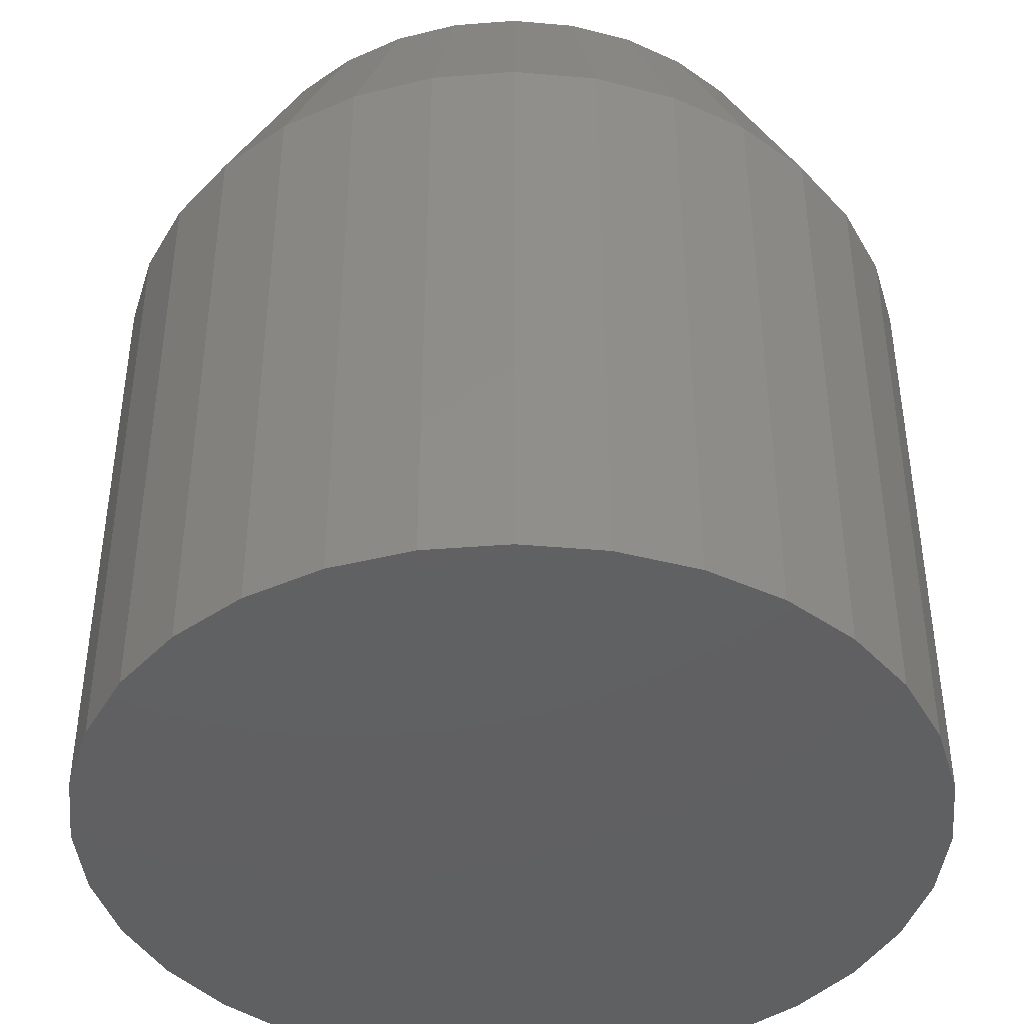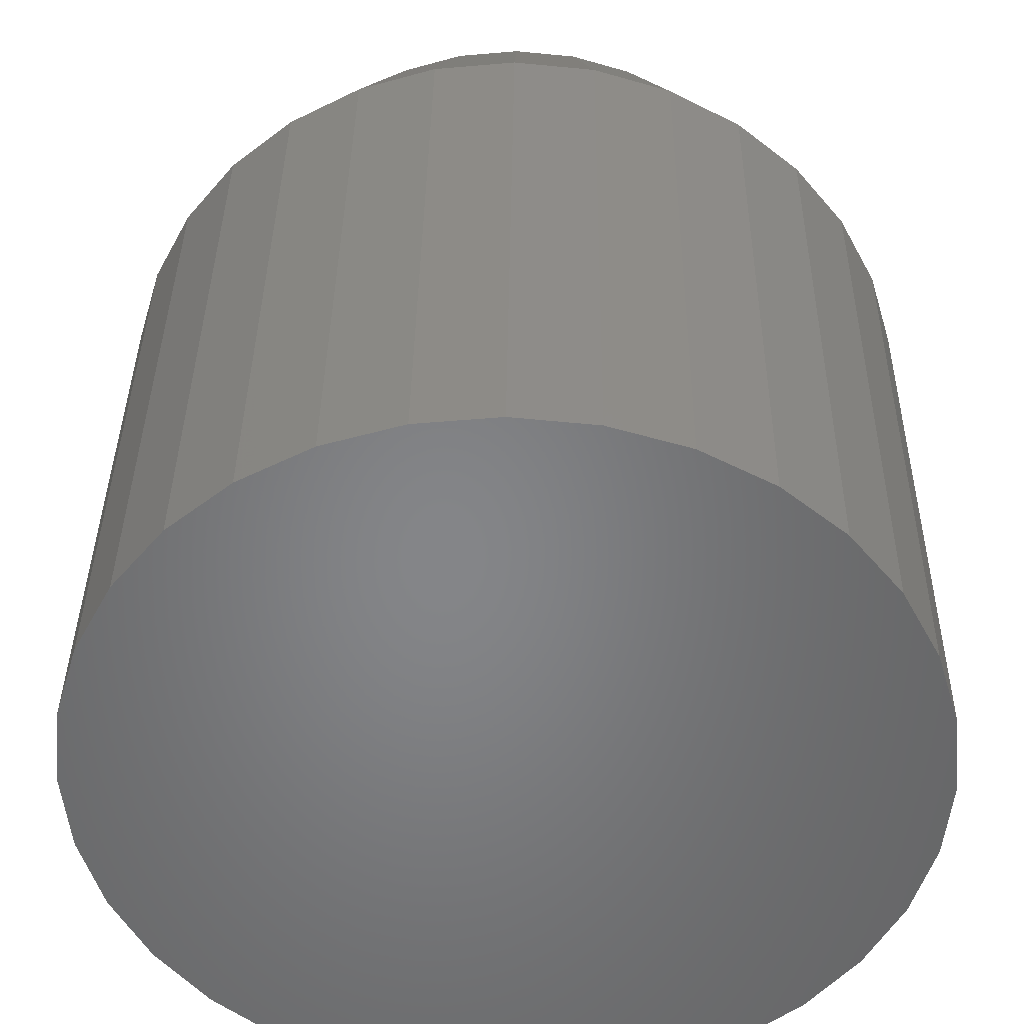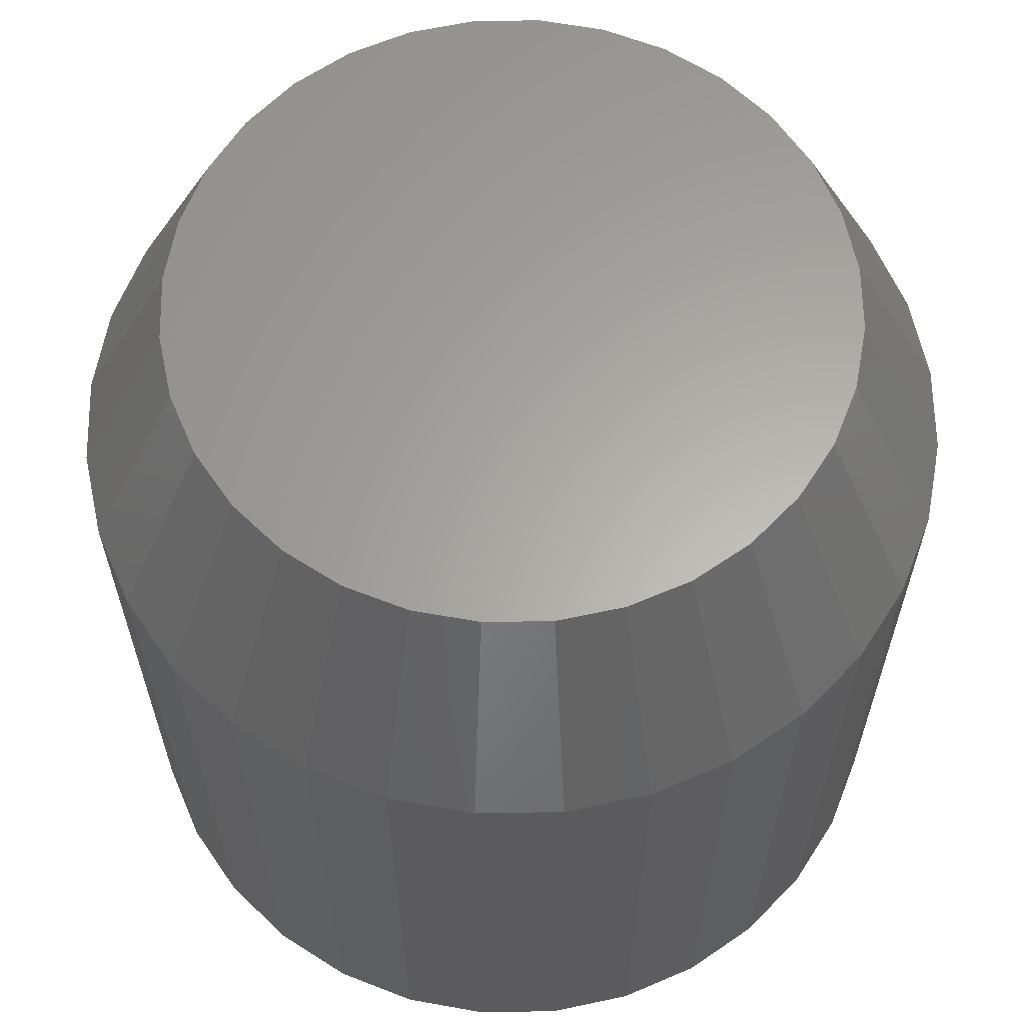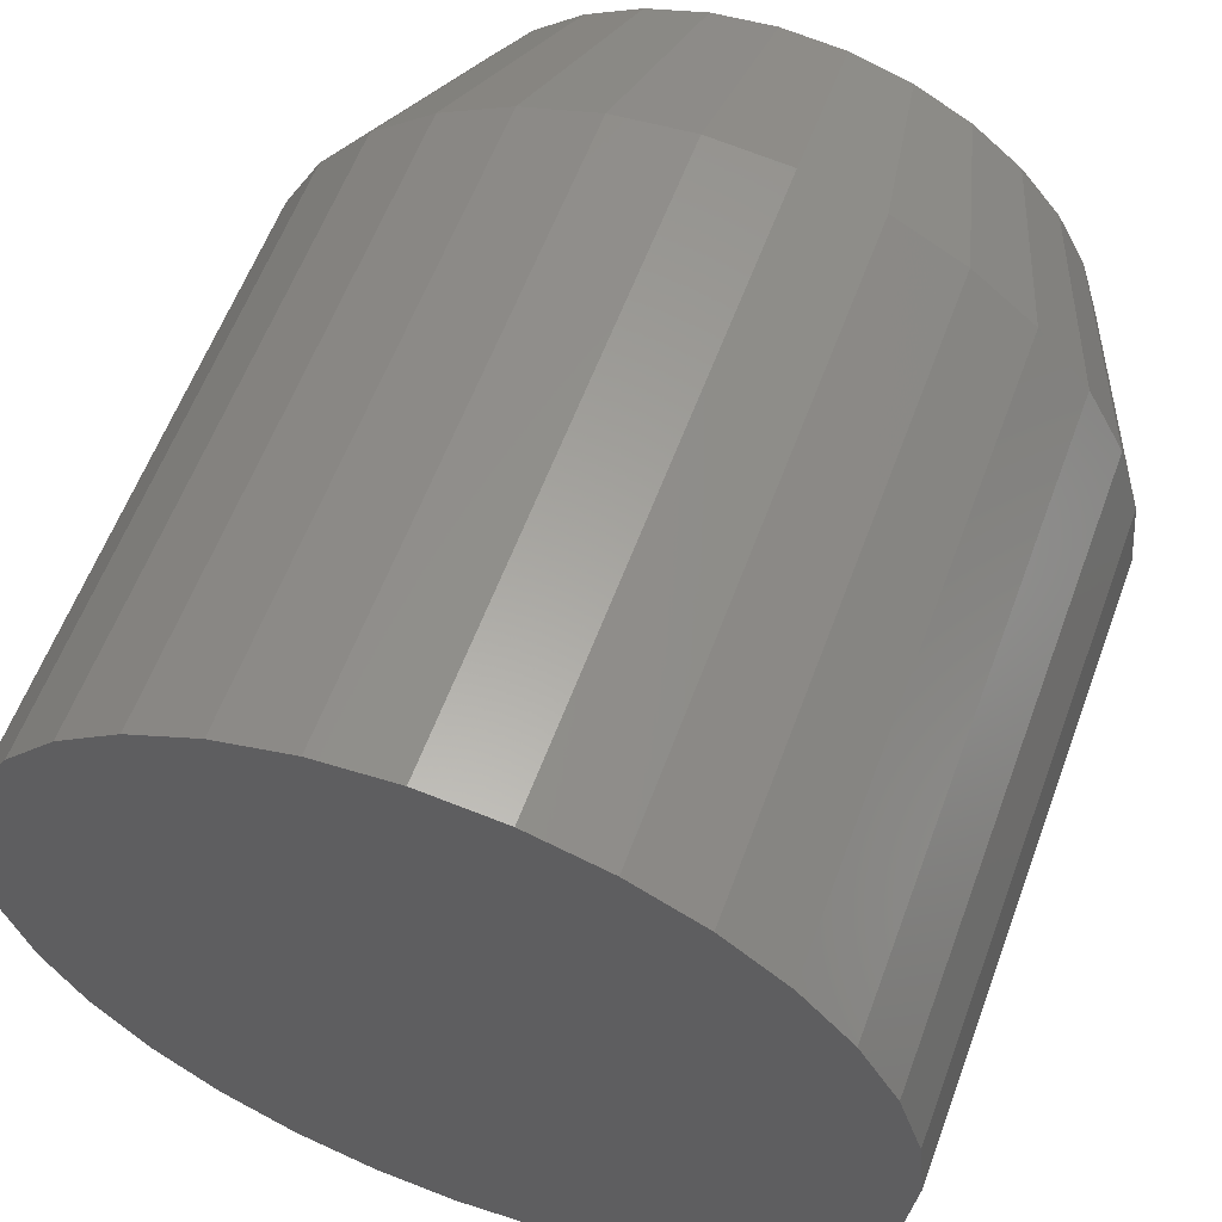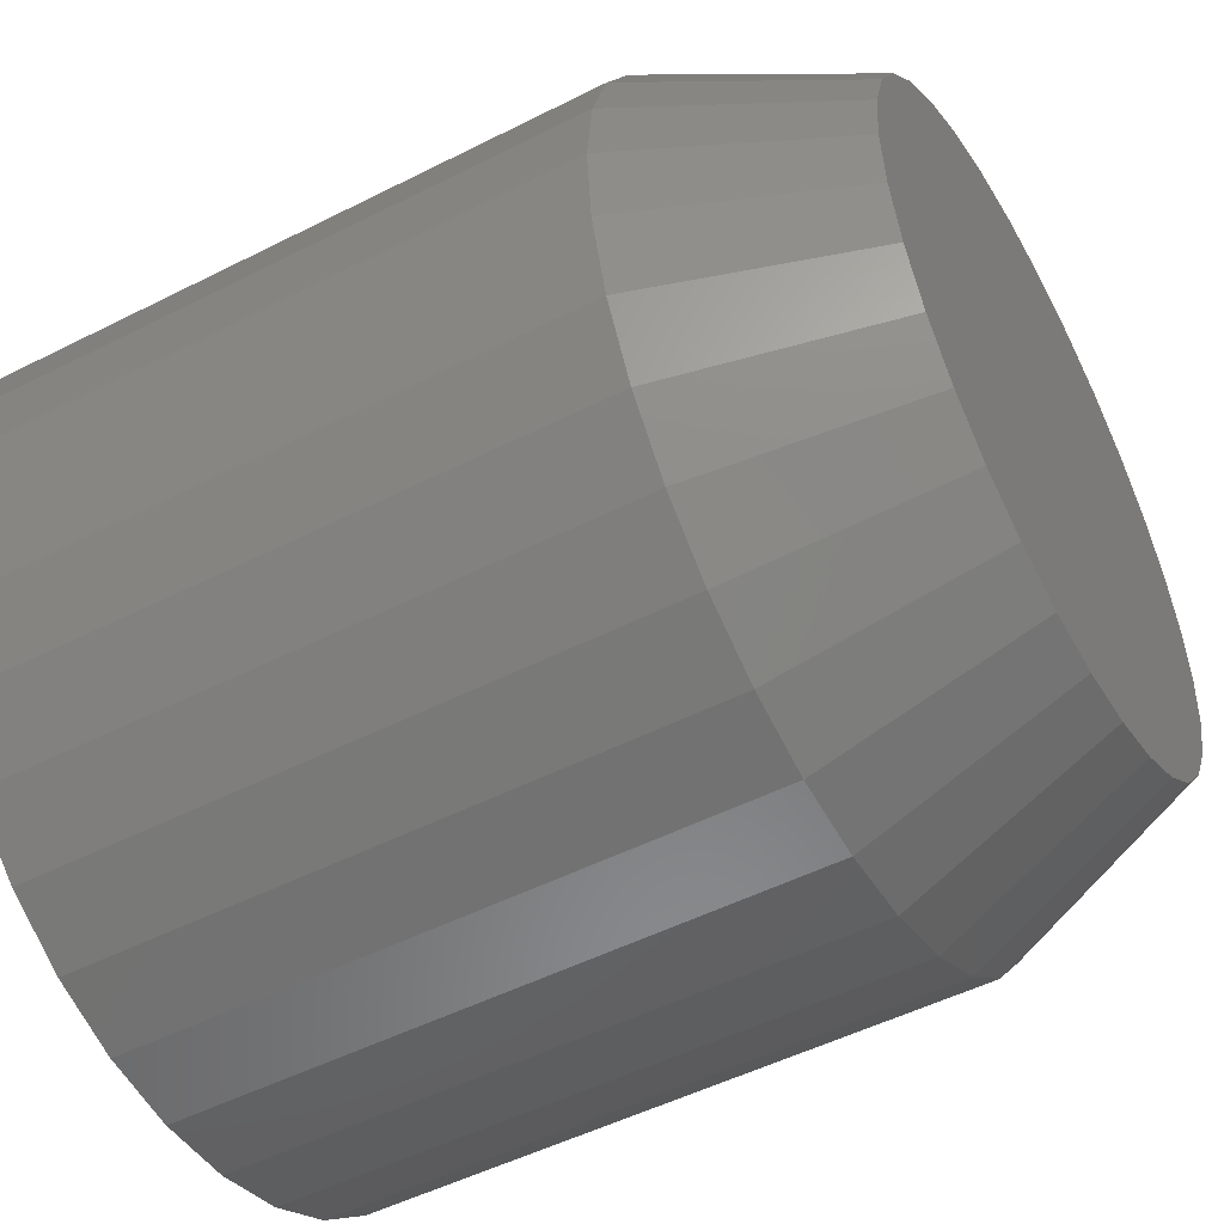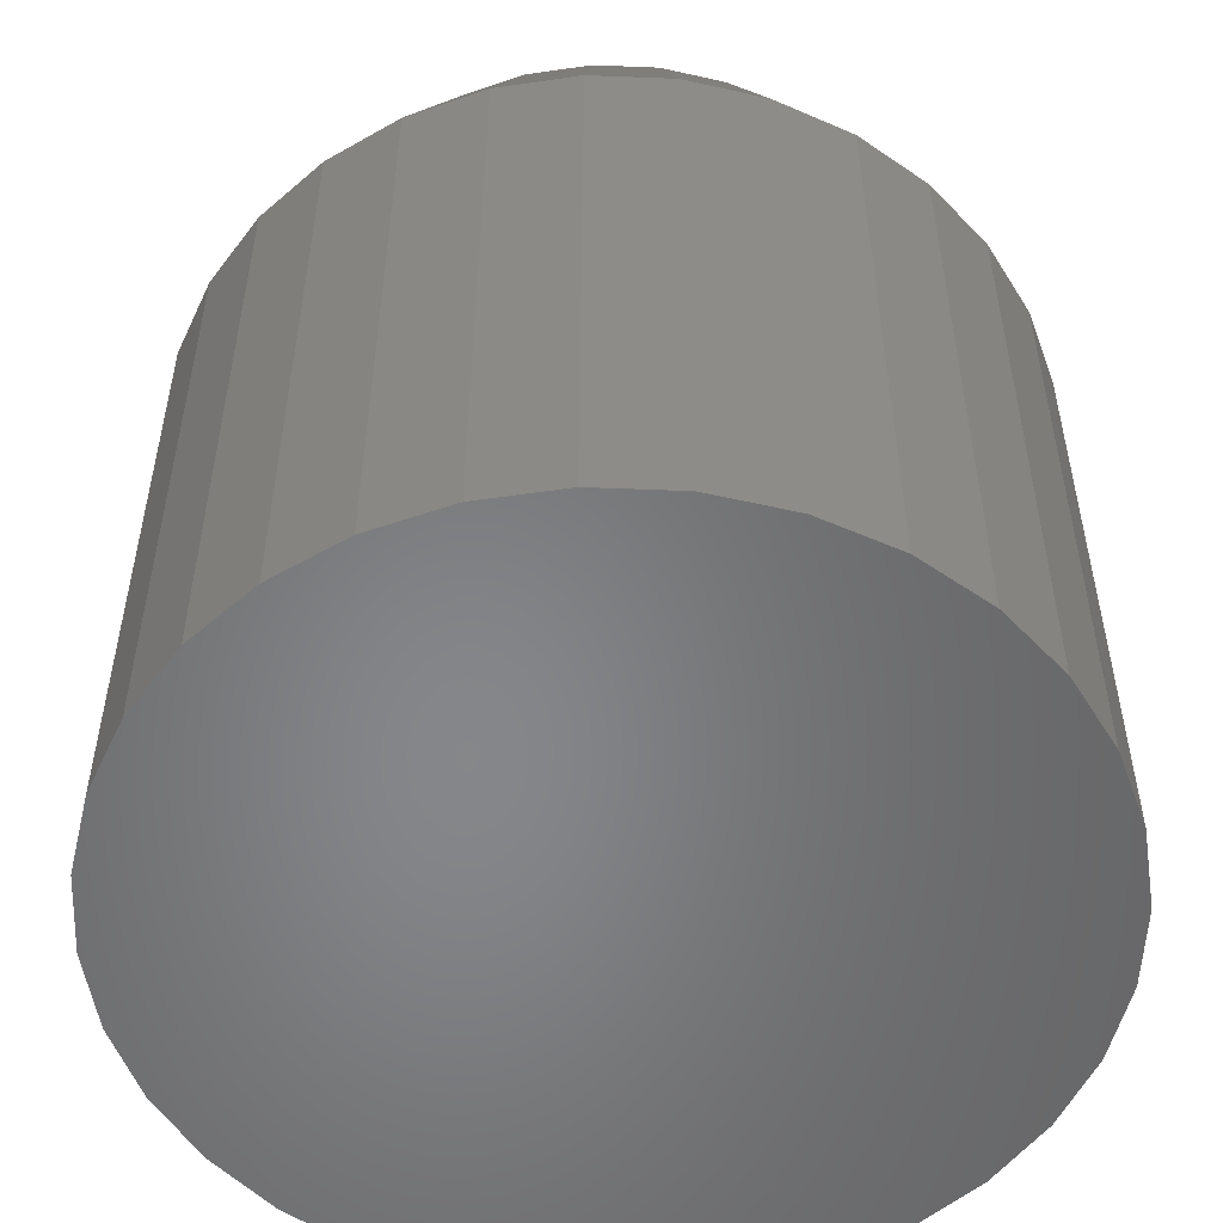
<metadata>
{"format":"stl","ext":"stl","renderer":"f3d","projection":"perspective","resolution":1024,"background":"white","views":[{"elev":-42.4,"azim":134.7,"up":"+Z"},{"elev":37.3,"azim":-179.3,"up":"+Y"},{"elev":62.8,"azim":4.7,"up":"+Z"},{"elev":59.3,"azim":-159.8,"up":"+Y"},{"elev":-50.8,"azim":-61.0,"up":"+Y"},{"elev":-53.5,"azim":48.2,"up":"+Z"}]}
</metadata>
<code>
# stl→obj: 96 verts, 188 faces
v -0.05639 0.2835 0.75
v 0.05639 0.2835 0.75
v 5.43e-08 0.2891 0.75
v 0.1106 0.2671 0.75
v -0.1106 0.2671 0.75
v 0.1606 0.2403 0.75
v -0.1606 0.2403 0.75
v 0.2044 0.2044 0.75
v -0.2044 0.2044 0.75
v 0.2403 0.1606 0.75
v -0.2403 0.1606 0.75
v 0.2671 0.1106 0.75
v -0.2671 0.1106 0.75
v 0.2835 0.05639 0.75
v -0.2835 0.05639 0.75
v 0.2891 -8.348e-18 0.75
v -0.2891 1.086e-07 0.75
v 0.2835 -0.05639 0.75
v -0.2835 -0.05639 0.75
v 0.2671 -0.1106 0.75
v -0.2671 -0.1106 0.75
v 0.2403 -0.1606 0.75
v -0.2403 -0.1606 0.75
v 0.2044 -0.2044 0.75
v -0.2044 -0.2044 0.75
v 0.1606 -0.2403 0.75
v -0.1606 -0.2403 0.75
v 0.1106 -0.2671 0.75
v -0.1106 -0.2671 0.75
v 0.05639 -0.2835 0.75
v -0.05639 -0.2835 0.75
v 2.189e-07 -0.2891 0.75
v 0.375 0 0
v 0.375 -9.185e-17 0.5625
v 0.3678 -0.07316 0
v 0.3678 -0.07316 0.5625
v 0.3465 -0.1435 0
v 0.3465 -0.1435 0.5625
v 0.3118 -0.2083 0
v 0.3118 -0.2083 0.5625
v 0.2652 -0.2652 0
v 0.2652 -0.2652 0.5625
v 0.2083 -0.3118 0
v 0.2083 -0.3118 0.5625
v 0.1435 -0.3465 0
v 0.1435 -0.3465 0.5625
v 0.07316 -0.3678 0
v 0.07316 -0.3678 0.5625
v -6.888e-17 -0.375 0
v -6.888e-17 -0.375 0.5625
v -0.07316 -0.3678 0
v -0.07316 -0.3678 0.5625
v -0.1435 -0.3465 0
v -0.1435 -0.3465 0.5625
v -0.2083 -0.3118 0
v -0.2083 -0.3118 0.5625
v -0.2652 -0.2652 0
v -0.2652 -0.2652 0.5625
v -0.3118 -0.2083 0
v -0.3118 -0.2083 0.5625
v -0.3465 -0.1435 0
v -0.3465 -0.1435 0.5625
v -0.3678 -0.07316 0
v -0.3678 -0.07316 0.5625
v -0.375 4.592e-17 0
v -0.375 4.592e-17 0.5625
v -0.3678 0.07316 0
v -0.3678 0.07316 0.5625
v -0.3465 0.1435 0
v -0.3465 0.1435 0.5625
v -0.3118 0.2083 0
v -0.3118 0.2083 0.5625
v -0.2652 0.2652 0
v -0.2652 0.2652 0.5625
v -0.2083 0.3118 0
v -0.2083 0.3118 0.5625
v -0.1435 0.3465 0
v -0.1435 0.3465 0.5625
v -0.07316 0.3678 0
v -0.07316 0.3678 0.5625
v 2.296e-17 0.375 0
v 2.296e-17 0.375 0.5625
v 0.07316 0.3678 0
v 0.07316 0.3678 0.5625
v 0.1435 0.3465 0
v 0.1435 0.3465 0.5625
v 0.2083 0.3118 0
v 0.2083 0.3118 0.5625
v 0.2652 0.2652 0
v 0.2652 0.2652 0.5625
v 0.3118 0.2083 0
v 0.3118 0.2083 0.5625
v 0.3465 0.1435 0
v 0.3465 0.1435 0.5625
v 0.3678 0.07316 0
v 0.3678 0.07316 0.5625
f 1 2 3
f 2 1 4
f 4 1 5
f 4 5 6
f 6 5 7
f 6 7 8
f 8 7 9
f 8 9 10
f 10 9 11
f 10 11 12
f 12 11 13
f 12 13 14
f 14 13 15
f 14 15 16
f 16 15 17
f 16 17 18
f 18 17 19
f 18 19 20
f 20 19 21
f 20 21 22
f 22 21 23
f 22 23 24
f 24 23 25
f 24 25 26
f 26 25 27
f 26 27 28
f 28 27 29
f 28 29 30
f 30 29 31
f 30 31 32
f 33 34 35
f 35 34 36
f 35 36 37
f 37 36 38
f 37 38 39
f 39 38 40
f 39 40 41
f 41 40 42
f 41 42 43
f 43 42 44
f 43 44 45
f 45 44 46
f 45 46 47
f 47 46 48
f 47 48 49
f 49 48 50
f 49 50 51
f 51 50 52
f 51 52 53
f 53 52 54
f 53 54 55
f 55 54 56
f 55 56 57
f 57 56 58
f 57 58 59
f 59 58 60
f 59 60 61
f 61 60 62
f 61 62 63
f 63 62 64
f 63 64 65
f 65 64 66
f 65 66 67
f 67 66 68
f 67 68 69
f 69 68 70
f 69 70 71
f 71 70 72
f 71 72 73
f 73 72 74
f 73 74 75
f 75 74 76
f 75 76 77
f 77 76 78
f 77 78 79
f 79 78 80
f 79 80 81
f 81 80 82
f 81 82 83
f 83 82 84
f 83 84 85
f 85 84 86
f 85 86 87
f 87 86 88
f 87 88 89
f 89 88 90
f 89 90 91
f 91 90 92
f 91 92 93
f 93 92 94
f 93 94 95
f 95 94 96
f 95 96 33
f 33 96 34
f 82 2 84
f 84 2 4
f 84 4 86
f 86 4 6
f 86 6 88
f 88 6 8
f 88 8 90
f 90 8 10
f 90 10 92
f 92 10 12
f 92 12 94
f 94 12 14
f 94 14 96
f 96 14 16
f 96 16 34
f 2 82 3
f 3 82 80
f 3 80 1
f 1 80 78
f 1 78 5
f 5 78 76
f 5 76 7
f 7 76 74
f 7 74 9
f 9 74 72
f 9 72 11
f 11 72 70
f 11 70 13
f 13 70 68
f 13 68 15
f 15 68 66
f 15 66 17
f 50 31 52
f 52 31 29
f 52 29 54
f 54 29 27
f 54 27 56
f 56 27 25
f 56 25 58
f 58 25 23
f 58 23 60
f 60 23 21
f 60 21 62
f 62 21 19
f 62 19 64
f 64 19 17
f 64 17 66
f 31 50 32
f 32 50 48
f 32 48 30
f 30 48 46
f 30 46 28
f 28 46 44
f 28 44 26
f 26 44 42
f 26 42 24
f 24 42 40
f 24 40 22
f 22 40 38
f 22 38 20
f 20 38 36
f 20 36 18
f 18 36 34
f 18 34 16
f 81 83 79
f 49 51 47
f 47 51 53
f 47 53 45
f 45 53 55
f 45 55 43
f 43 55 57
f 43 57 41
f 41 57 59
f 41 59 39
f 39 59 61
f 39 61 37
f 37 61 63
f 37 63 35
f 35 63 65
f 35 65 33
f 33 65 67
f 33 67 95
f 95 67 69
f 95 69 93
f 93 69 71
f 93 71 91
f 91 71 73
f 91 73 89
f 89 73 75
f 89 75 87
f 87 75 77
f 87 77 85
f 85 77 79
f 85 79 83

</code>
